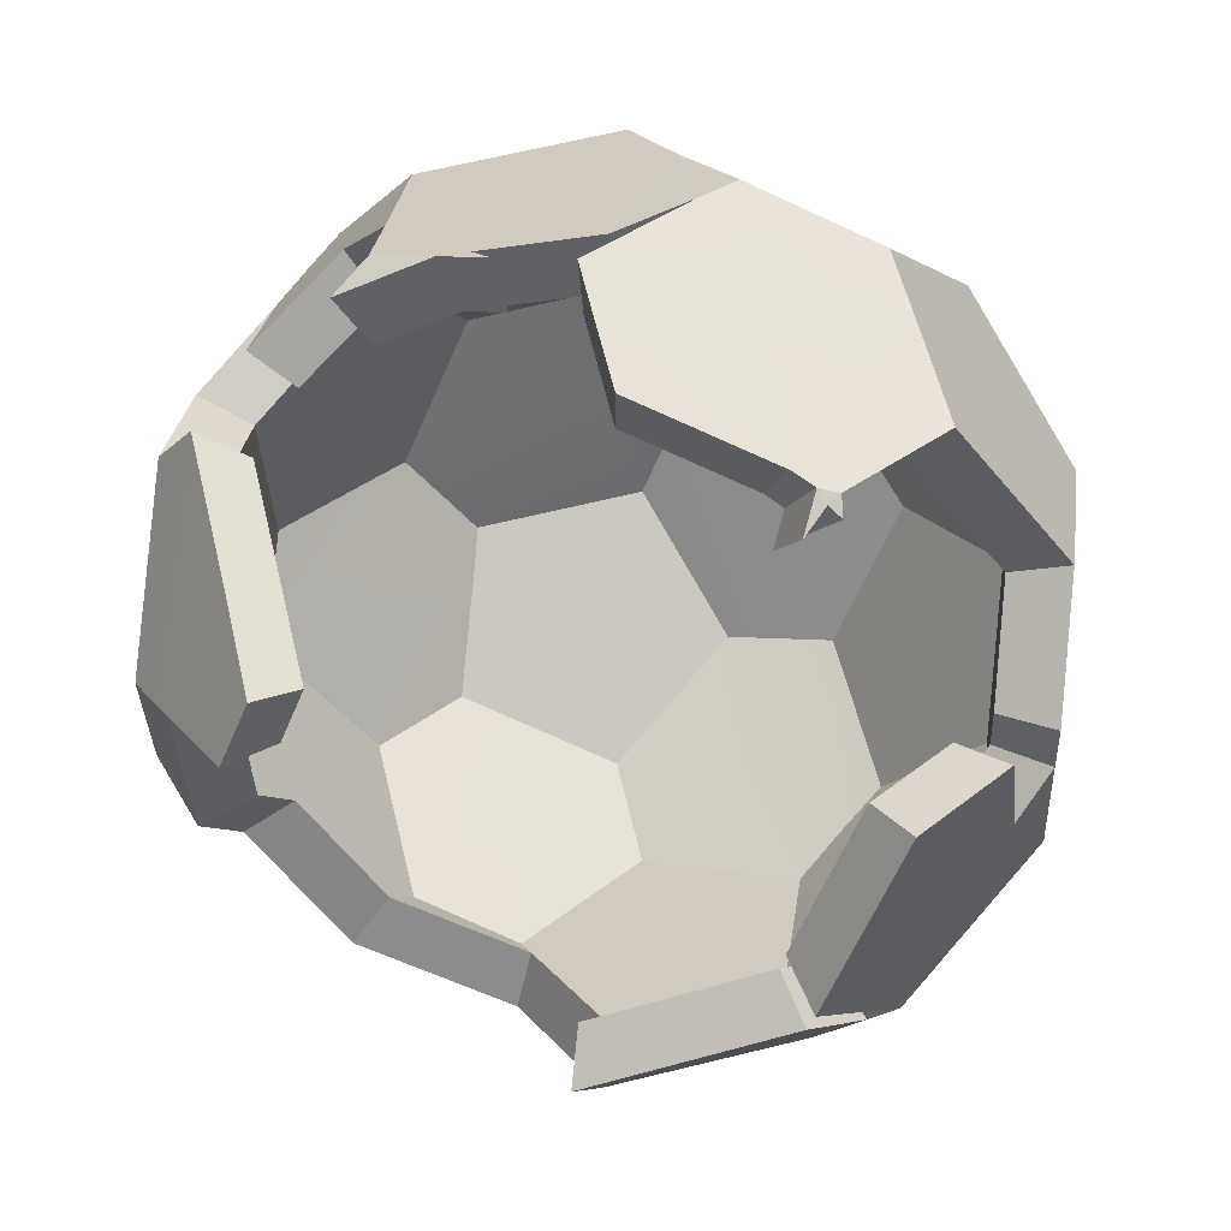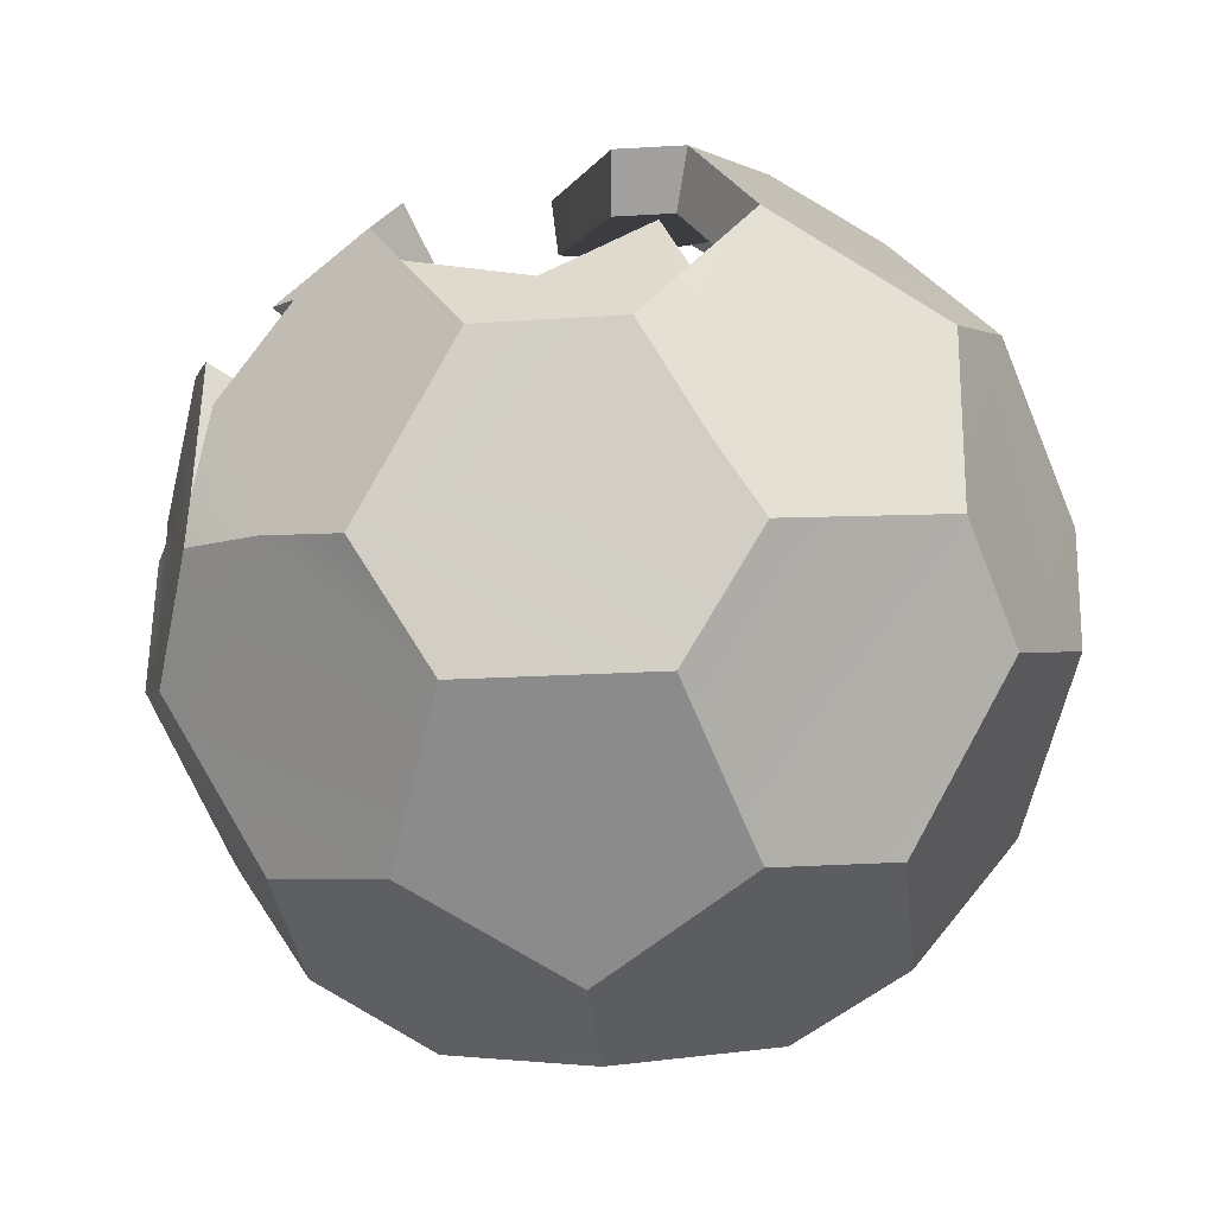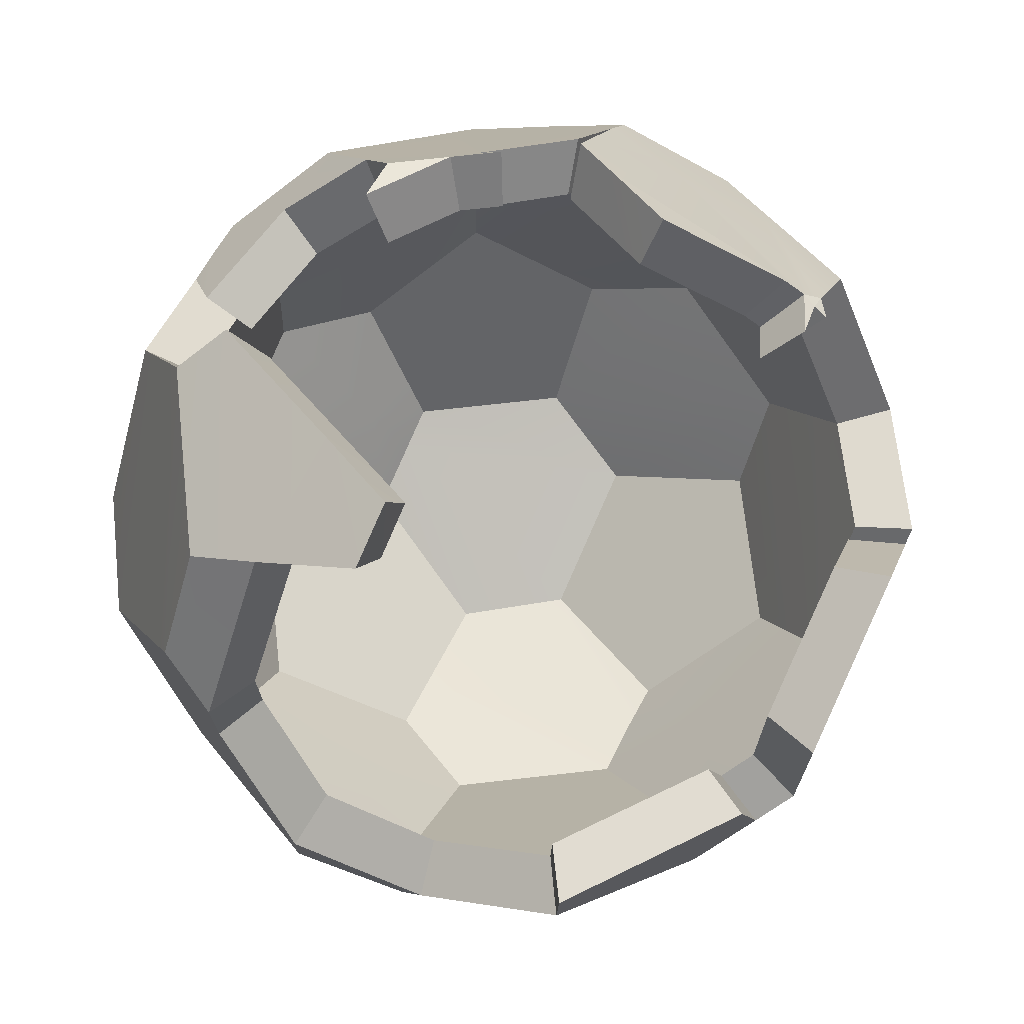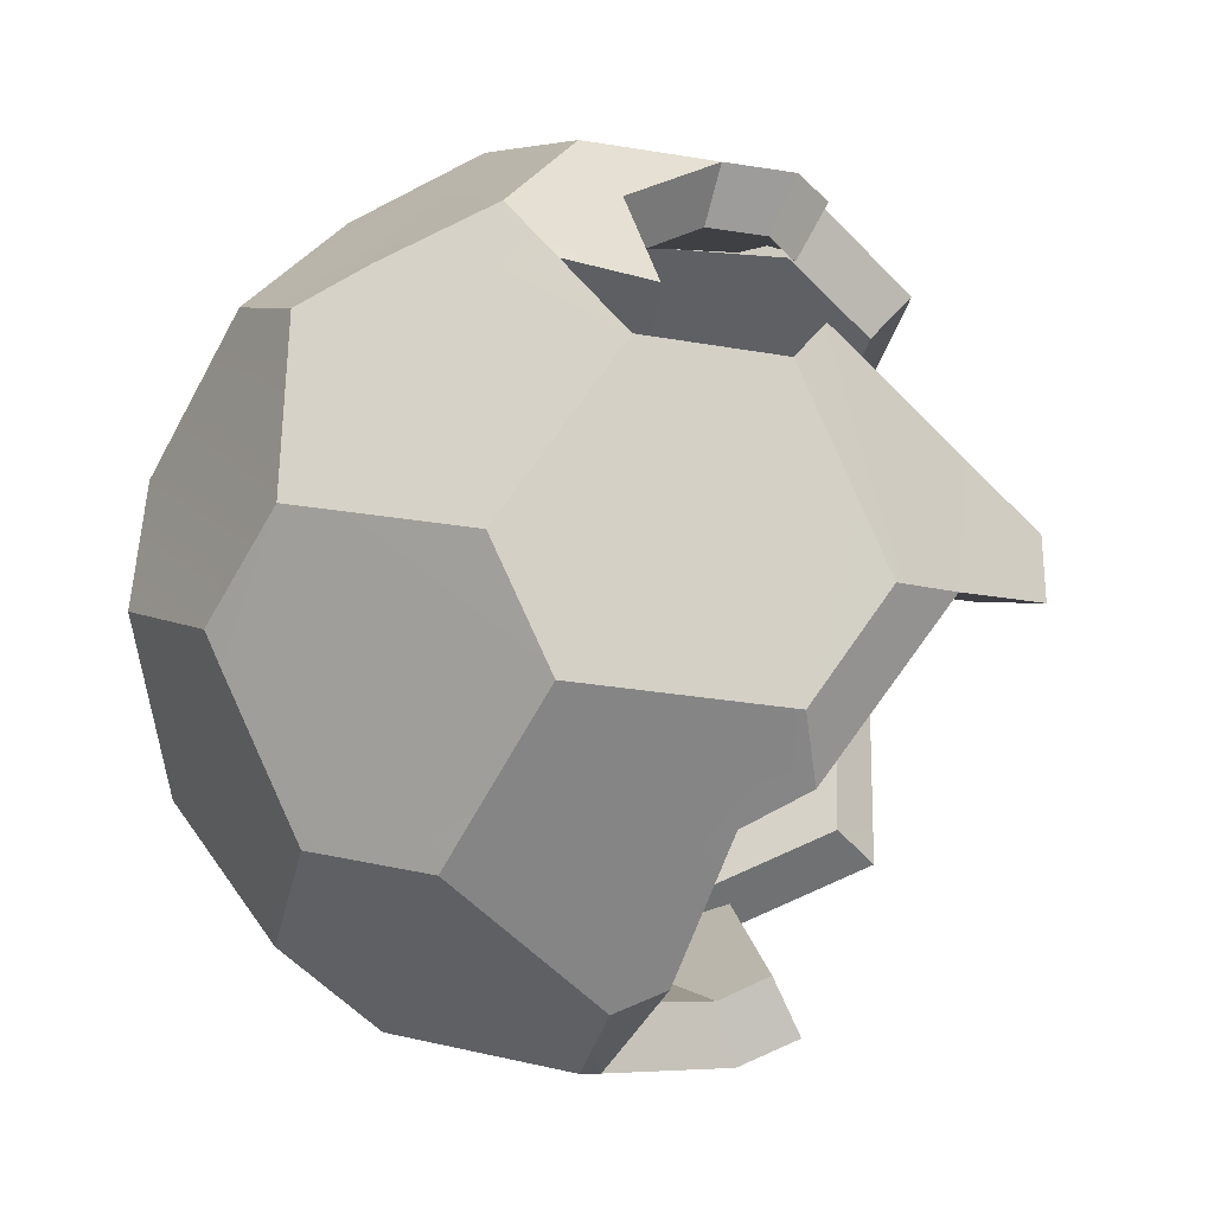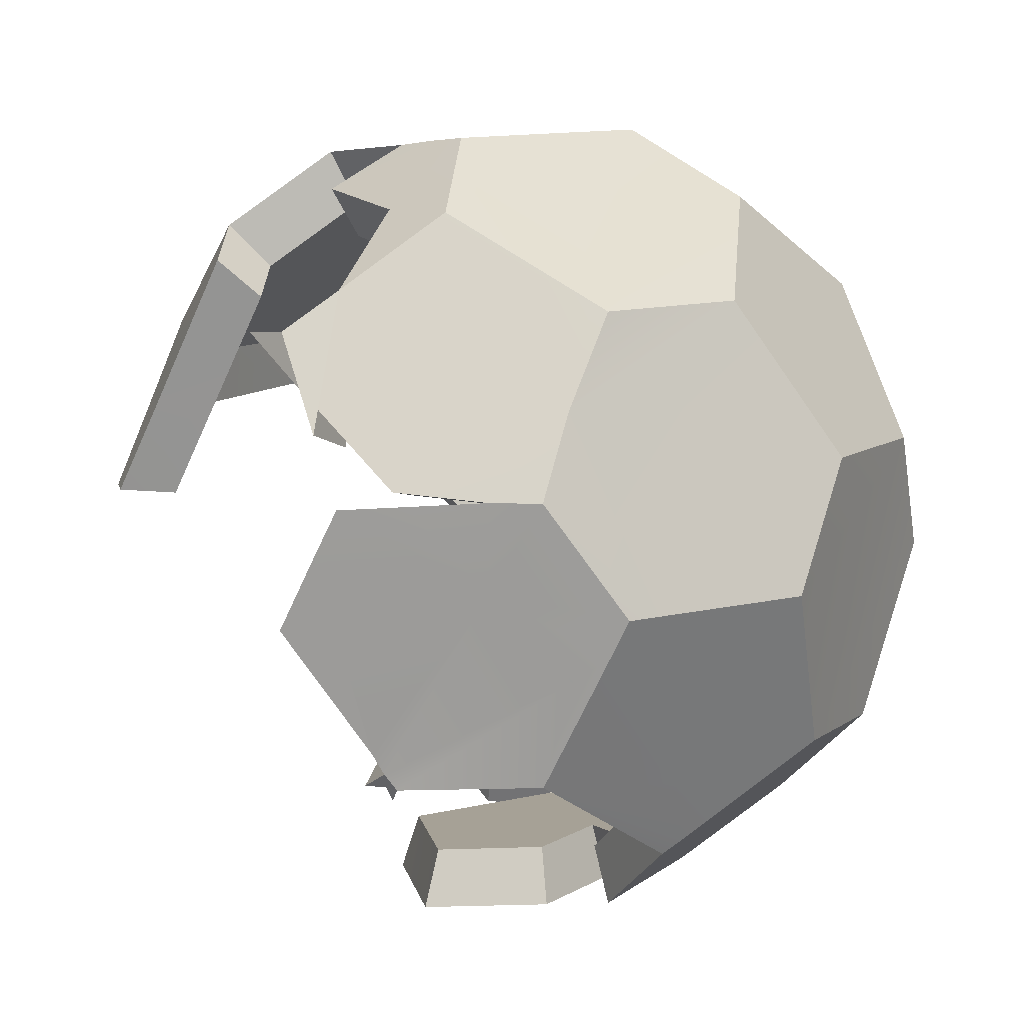
<metadata>
{"format":"obj","ext":"obj","renderer":"f3d","projection":"perspective","resolution":1024,"background":"white","views":[{"elev":21.7,"azim":-129.7,"up":"+Z"},{"elev":-21.4,"azim":40.5,"up":"+Y"},{"elev":4.5,"azim":-158.7,"up":"+Z"},{"elev":-6.1,"azim":122.9,"up":"+Z"},{"elev":73.3,"azim":-83.3,"up":"+Z"}]}
</metadata>
<code>
g default
v -0.1655 12.1 -0.2805
v 2.578 11.54 -0.2805
v 3.381 10.82 -1.735
v 3.274 10.62 2.274
v 5.292 8.751 -1.443
v 4.534 9.254 2.485
v 0.6468 9.214 5.143
v -3.3 8.753 4.331
v 4.911 6.905 -3.551
v 5.731 8.124 0.2184
v 2.766 7.828 -5.145
v 4.113 7.209 4.352
v -5.05 7.142 -3.222
v -1.171 7.192 -5.893
v 2.505 7.206 5.426
v -1.854 8.104 5.426
v -5.057 6.974 3.249
v 5.098 5.082 -3.243
v 6.045 5.426 0.6775
v 1.581 6.625 -5.893
v 5.08 4.832 3.163
v -4.131 4.794 -4.313
v -6.031 6.588 -0.716
v -2.552 4.79 -5.424
v 1.153 4.856 5.885
v -1.582 5.413 5.854
v -4.844 4.998 3.538
v 3.286 3.248 -4.358
v 5.795 4.165 -0.6811
v 1.901 3.873 -5.424
v 4.038 3.172 3.536
v -4.545 2.788 -2.481
v -5.719 3.897 -0.2581
v -0.6538 2.739 -5.135
v 1.842 3.172 5.034
v -2.805 4.121 5.053
v -5.206 3.244 1.535
v 2.864 1.198 -2.485
v 4.414 1.765 -0.213
v 3.68 1.436 1.554
v -3.262 1.376 -2.272
v -1.024 1.376 -3.799
v 0.1277 1.436 3.979
v -1.906 1.824 3.986
v -3.39 1.282 1.812
v 1.126 0.4498 -2.2
v 1.264 0.3634 1.828
v -2.57 0.4658 0.2697
v 0.1591 -0.09656 0.2697
v -2.422 8.359 4.996
v -0.8235 8.561 5.309
v 1.298 8.51 5.242
v 4.203 7.648 3.952
v -5.157 7.033 2.977
v -4.665 7.371 3.491
v 5.666 4.314 -1.127
v -4.463 3.184 -2.842
v -5.823 4.795 -0.411
v 3.146 2.568 -3.736
v -0.8035 2.073 -4.504
v -4.886 7.185 3.306
v 5.834 7.244 0.3682
v 4.693 5.728 3.664
v 1.282 5.081 5.841
v 5.226 6.436 2.124
v 4.109 9.715 2.414
v 3.562 10.62 -1.707
v -1.495 7.963 -5.51
v -4.337 5.319 -4.069
v -0.2991 5.22 5.873
v -5.347 3.545 -0.9627
v -2.653 3.737 4.875
v -4.987 3.007 1.568
v 2.333 7.392 5.4
v 2.841 8.052 4.557
v -5.114 3.955 -1.679
v 4.946 7.076 -3.356
v -3.262 4.318 4.713
v 5.59 3.809 -0.6118
v 3.808 2.055 2.261
v 0.7049 2.02 4.334
v -5.01 7.134 3.131
v -4.967 7.457 2.79
v -0.503 11.91 0.5815
v 2.488 10.62 2.81
v -3.54 4.792 -4.729
v 3.966 1.564 0.8662
v 4.298 8.108 3.532
v -1.813 2.379 -4.046
v 4.5 7.295 3.421
v 4.842 5.926 3.233
v 3.61 9.061 3.257
v -3.656 5.953 -4.414
v 4.282 2.522 1.497
v 1.481 11.76 -0.2805
v 2.81 10.61 -2.572
v 3.917 7.333 -4.29
v -1.622 6.106 5.766
v 2.877 10.41 -2.677
v 3.555 8.403 -3.728
v 0.5711 11.45 1.382
v 0.7564 9.707 4.691
v 2.512 8.476 -4.844
v 1.239 6.695 -5.893
v -1.748 7.193 5.581
v -3.752 4.528 4.35
v -1.578 3.738 -5.276
v -3.911 2.091 -2.378
v -0.1659 8.853 5.235
v -0.4526 8.552 5.298
v -4.632 2.624 1.623
v -4.365 3.201 2.449
v -3.565 4.778 4.466
v -2.996 2.738 -3.508
v -2.381 3.174 -4.271
v -2.645 6.005 5.047
v 2.807 9.116 -3.928
v -1.555 7.396 5.539
v 3.1 9.748 -3.023
v -3.841 9.2 5.037
v -5.425 7.586 4.059
v -5.682 7.37 3.844
v -5.783 7.691 3.242
v -0.5864 12.87 0.6632
v 0.6575 12.33 1.609
v -0.1953 13.12 -0.3507
v 1.721 12.72 -0.3507
v -1.365 7.408 -6.881
v -1.751 8.314 -6.44
v 3.267 11.38 -3.017
v 3.345 11.15 -3.139
v 3.604 10.38 -3.541
v 1.439 6.83 -6.881
v 3.264 9.647 -4.595
v 2.92 8.903 -5.661
v 3.801 11.38 2.652
v 4.773 10.33 2.814
v -2.826 8.754 5.819
v 0.7439 9.748 5.99
v 0.8715 10.32 5.464
v 1.502 8.929 6.105
v -2.165 8.457 6.319
v -2.042 7.397 6.5
v -0.9669 8.989 6.184
v -0.2018 9.329 6.097
v 3.297 8.396 5.308
v 5.267 9.795 2.897
v 4.192 9.57 3.796
v 2.887 11.38 3.276
v 4.992 8.461 4.115
v -1.895 6.132 6.715
v -1.818 7.633 6.451
v -0.5353 8.978 6.17
v -5.896 7.35 -3.764
v -7.034 6.689 -0.8319
v -5.901 7.138 3.782
v -5.652 4.839 4.119
v -6.67 3.558 -0.2991
v -6.073 2.797 1.788
v -6.016 7.207 3.466
v -6.792 4.603 -0.477
v -5.845 7.325 3.644
v -6.237 3.149 -1.119
v -5.966 3.625 -1.953
v 3.008 12.46 -0.3273
v 3.945 11.62 -2.024
v 6.174 9.21 -1.684
v 5.73 7.055 -4.143
v 6.687 8.478 0.2548
v 3.227 8.132 -6.003
v 4.798 7.411 5.078
v 2.922 7.407 6.331
v 5.947 4.929 -3.783
v 7.052 5.33 0.7905
v 1.845 6.729 -6.875
v 5.927 4.638 3.69
v -4.825 4.613 -5.041
v -2.978 4.588 -6.328
v 1.345 4.665 6.865
v -1.846 5.316 6.83
v 3.834 2.79 -5.084
v 6.761 3.859 -0.7947
v 2.218 3.518 -6.328
v 4.711 2.7 4.125
v -5.302 2.253 -2.894
v -0.7628 2.195 -5.991
v 2.149 2.7 5.873
v -3.272 3.808 5.895
v 3.341 0.3975 -2.899
v 5.15 1.059 -0.2485
v 4.294 0.6755 1.813
v -3.806 0.6049 -2.651
v -1.195 0.6049 -4.432
v 0.149 0.6755 4.642
v -2.224 1.128 4.651
v -3.955 0.4951 2.114
v 1.314 -0.4753 -2.566
v 1.474 -0.576 2.133
v -2.999 -0.4566 0.3147
v 0.1857 -1.113 0.3147
v 4.904 7.922 4.611
v 6.611 4.033 -1.315
v -5.207 2.714 -3.316
v 3.67 1.996 -4.359
v -0.9374 1.419 -5.254
v 6.806 7.451 0.4296
v 5.475 5.683 4.275
v 1.496 4.927 6.814
v 6.096 6.509 2.479
v 4.156 11.39 -1.992
v -5.064 5.225 -4.757
v -0.3489 5.09 6.852
v -3.096 3.36 5.687
v -5.818 2.509 1.83
v 2.722 7.624 6.3
v 5.771 7.255 -3.915
v -3.806 4.037 5.499
v 6.522 3.444 -0.7137
v 4.443 1.398 2.638
v 0.8224 1.357 5.056
v -4.135 4.611 -5.526
v 4.627 0.8247 1.011
v -2.115 1.776 -4.72
v 5.251 7.511 3.991
v 5.649 5.914 3.772
v -4.27 5.963 -5.159
v 4.996 1.942 1.747
v 4.569 7.555 -5.005
v 4.147 8.803 -4.35
v -4.377 4.283 5.075
v -1.841 3.361 -6.155
v -4.563 1.439 -2.774
v -5.404 2.061 1.893
v -5.093 2.735 2.857
v -4.159 4.574 5.21
v -3.496 2.195 -4.093
v -2.778 2.702 -4.982
v -3.086 6.006 5.888
g pSolid4
f 66 4 67
f 67 4 3
f 4 2 3
f 96 99 3
f 3 99 67
f 77 56 5
f 56 19 5
f 19 62 5
f 10 5 62
f 63 12 91
f 12 53 91
f 53 90 91
f 17 113 27
f 27 113 106
f 9 97 18
f 18 97 28
f 28 97 30
f 97 11 30
f 11 20 30
f 12 63 15
f 15 63 64
f 69 13 76
f 13 23 76
f 23 58 76
f 24 107 14
f 14 107 104
f 29 56 79
f 21 19 94
f 94 19 79
f 19 29 79
f 57 114 22
f 114 115 22
f 22 115 86
f 72 70 81
f 81 70 35
f 25 35 70
f 106 112 27
f 37 27 73
f 27 112 73
f 59 60 38
f 38 60 46
f 60 42 46
f 31 80 35
f 35 80 81
f 111 45 108
f 45 48 108
f 41 108 48
f 46 87 38
f 38 87 39
f 41 48 42
f 42 48 46
f 48 49 46
f 43 47 44
f 44 47 45
f 47 49 45
f 49 48 45
f 53 12 75
f 74 75 15
f 12 15 75
f 56 29 19
f 53 88 90
f 51 109 110
f 55 8 50
f 32 108 57
f 57 108 114
f 60 59 34
f 59 28 34
f 28 30 34
f 61 82 83
f 19 21 65
f 65 21 91
f 64 25 70
f 61 55 116
f 55 50 116
f 50 16 116
f 16 105 116
f 63 21 64
f 21 31 64
f 64 31 25
f 31 35 25
f 61 17 82
f 62 19 65
f 67 5 66
f 66 5 6
f 5 10 6
f 15 64 74
f 74 64 70
f 76 57 69
f 69 57 22
f 72 44 112
f 111 112 45
f 44 45 112
f 71 33 73
f 73 33 37
f 74 52 75
f 71 32 76
f 76 32 57
f 77 9 56
f 9 18 56
f 17 61 113
f 113 61 116
f 59 38 56
f 56 38 79
f 38 39 79
f 79 39 94
f 94 39 87
f 43 44 81
f 81 44 72
f 78 36 72
f 80 40 81
f 81 40 43
f 40 47 43
f 56 18 59
f 59 18 28
f 17 54 82
f 36 26 72
f 72 26 70
f 84 1 101
f 101 1 95
f 90 65 91
f 80 31 94
f 94 31 21
f 107 115 34
f 115 89 34
f 89 60 34
f 46 49 87
f 87 49 40
f 49 47 40
f 6 10 88
f 88 10 90
f 90 10 65
f 10 62 65
f 42 60 89
f 21 63 91
f 88 53 92
f 92 53 75
f 68 93 14
f 93 86 14
f 86 24 14
f 87 40 94
f 94 40 80
f 3 2 96
f 96 2 95
f 77 5 100
f 5 67 100
f 100 67 119
f 67 99 119
f 9 77 97
f 97 77 100
f 101 95 85
f 95 2 85
f 2 4 85
f 113 78 106
f 107 34 104
f 104 34 20
f 34 30 20
f 114 89 115
f 72 112 78
f 106 78 112
f 108 32 111
f 111 32 73
f 32 71 73
f 110 109 52
f 109 7 52
f 42 89 41
f 89 114 41
f 108 41 114
f 105 98 116
f 116 98 26
f 117 100 119
f 20 11 104
f 104 11 103
f 111 73 112
f 26 36 116
f 36 78 116
f 116 78 113
f 97 100 11
f 11 100 103
f 103 100 117
f 107 24 115
f 115 24 86
f 102 7 109
f 74 70 52
f 52 70 110
f 110 70 118
f 118 70 98
f 70 26 98
f 55 121 8
f 8 121 120
f 55 61 121
f 121 61 122
f 83 123 61
f 61 123 122
f 101 125 84
f 84 125 124
f 95 1 127
f 127 1 126
f 68 14 129
f 129 14 128
f 84 124 1
f 1 124 126
f 95 127 96
f 96 127 130
f 99 96 131
f 131 96 130
f 119 99 132
f 132 99 131
f 104 133 14
f 14 133 128
f 119 132 117
f 117 132 134
f 103 135 104
f 104 135 133
f 117 134 103
f 103 134 135
f 66 137 4
f 4 137 136
f 50 8 138
f 138 8 120
f 102 140 7
f 7 140 139
f 52 7 141
f 141 7 139
f 105 16 143
f 143 16 142
f 50 138 16
f 16 138 142
f 51 144 109
f 109 144 145
f 75 52 146
f 146 52 141
f 66 6 137
f 137 6 147
f 92 75 148
f 148 75 146
f 85 4 149
f 149 4 136
f 88 150 6
f 6 150 147
f 101 85 125
f 125 85 149
f 92 148 88
f 88 148 150
f 118 98 152
f 152 98 151
f 105 143 98
f 98 143 151
f 110 153 51
f 51 153 144
f 109 145 102
f 102 145 140
f 110 118 153
f 153 118 152
f 23 13 155
f 155 13 154
f 27 157 17
f 17 157 156
f 37 33 159
f 159 33 158
f 27 37 157
f 157 37 159
f 54 17 160
f 160 17 156
f 58 23 161
f 161 23 155
f 82 54 162
f 162 54 160
f 71 163 33
f 33 163 158
f 76 58 164
f 164 58 161
f 76 164 71
f 71 164 163
f 83 82 123
f 123 82 162
f 137 210 136
f 210 166 136
f 136 166 165
f 210 131 166
f 166 131 130
f 216 167 202
f 202 167 174
f 174 167 206
f 169 206 167
f 207 225 171
f 171 225 201
f 225 224 201
f 156 157 235
f 235 157 230
f 181 183 173
f 183 175 173
f 173 175 168
f 168 175 228
f 175 170 228
f 171 172 207
f 207 172 208
f 211 164 154
f 154 164 155
f 164 161 155
f 133 231 128
f 128 231 178
f 182 218 202
f 176 227 174
f 227 218 174
f 174 218 182
f 203 177 236
f 236 177 237
f 177 221 237
f 213 220 212
f 220 187 212
f 179 212 187
f 230 157 234
f 159 214 157
f 214 234 157
f 204 189 205
f 189 197 205
f 197 193 205
f 184 187 219
f 219 187 220
f 233 232 196
f 196 232 199
f 192 199 232
f 190 222 189
f 189 222 197
f 192 193 199
f 193 197 199
f 197 200 199
f 194 195 198
f 195 196 198
f 198 196 200
f 196 199 200
f 201 146 171
f 215 172 146
f 146 172 171
f 202 174 182
f 201 224 150
f 144 153 145
f 121 138 120
f 236 232 203
f 203 232 185
f 205 186 204
f 204 186 181
f 186 183 181
f 122 123 162
f 225 176 209
f 209 176 174
f 208 212 179
f 122 238 121
f 121 238 138
f 138 238 142
f 238 143 142
f 207 208 176
f 176 208 184
f 208 179 184
f 179 187 184
f 122 162 156
f 206 209 174
f 210 137 167
f 137 147 167
f 147 169 167
f 212 208 215
f 215 208 172
f 164 211 203
f 203 211 177
f 213 234 195
f 233 196 234
f 234 196 195
f 163 214 158
f 158 214 159
f 215 146 141
f 163 164 185
f 185 164 203
f 216 202 168
f 202 173 168
f 156 235 122
f 122 235 238
f 204 202 189
f 202 218 189
f 218 190 189
f 218 227 190
f 190 227 222
f 213 195 220
f 220 195 194
f 217 213 188
f 219 220 191
f 220 194 191
f 194 198 191
f 202 204 173
f 173 204 181
f 156 162 160
f 212 180 213
f 213 180 188
f 124 125 126
f 126 125 127
f 224 225 209
f 176 184 227
f 227 184 219
f 231 186 237
f 237 186 223
f 223 186 205
f 197 222 200
f 222 191 200
f 191 198 200
f 169 147 206
f 206 147 209
f 209 147 224
f 150 224 147
f 193 223 205
f 176 225 207
f 150 148 201
f 201 148 146
f 129 128 226
f 226 128 221
f 221 128 178
f 222 227 191
f 191 227 219
f 127 165 130
f 130 165 166
f 216 229 167
f 167 229 210
f 229 132 210
f 132 131 210
f 229 216 228
f 228 216 168
f 125 149 127
f 127 149 165
f 149 136 165
f 235 230 217
f 231 133 186
f 133 175 186
f 175 183 186
f 236 237 223
f 213 217 234
f 230 234 217
f 232 233 185
f 233 214 185
f 214 163 185
f 153 141 145
f 145 141 139
f 193 192 223
f 223 192 236
f 232 236 192
f 143 238 151
f 151 238 180
f 134 132 229
f 135 170 133
f 133 170 175
f 233 234 214
f 180 238 188
f 188 238 217
f 238 235 217
f 228 170 229
f 170 135 229
f 135 134 229
f 231 237 178
f 178 237 221
f 140 145 139
f 215 141 212
f 141 153 212
f 153 152 212
f 152 151 212
f 151 180 212
f 69 22 211
f 211 22 177
f 69 211 13
f 13 211 154
f 93 68 226
f 226 68 129
f 86 221 22
f 22 221 177
f 93 226 86
f 86 226 221

</code>
